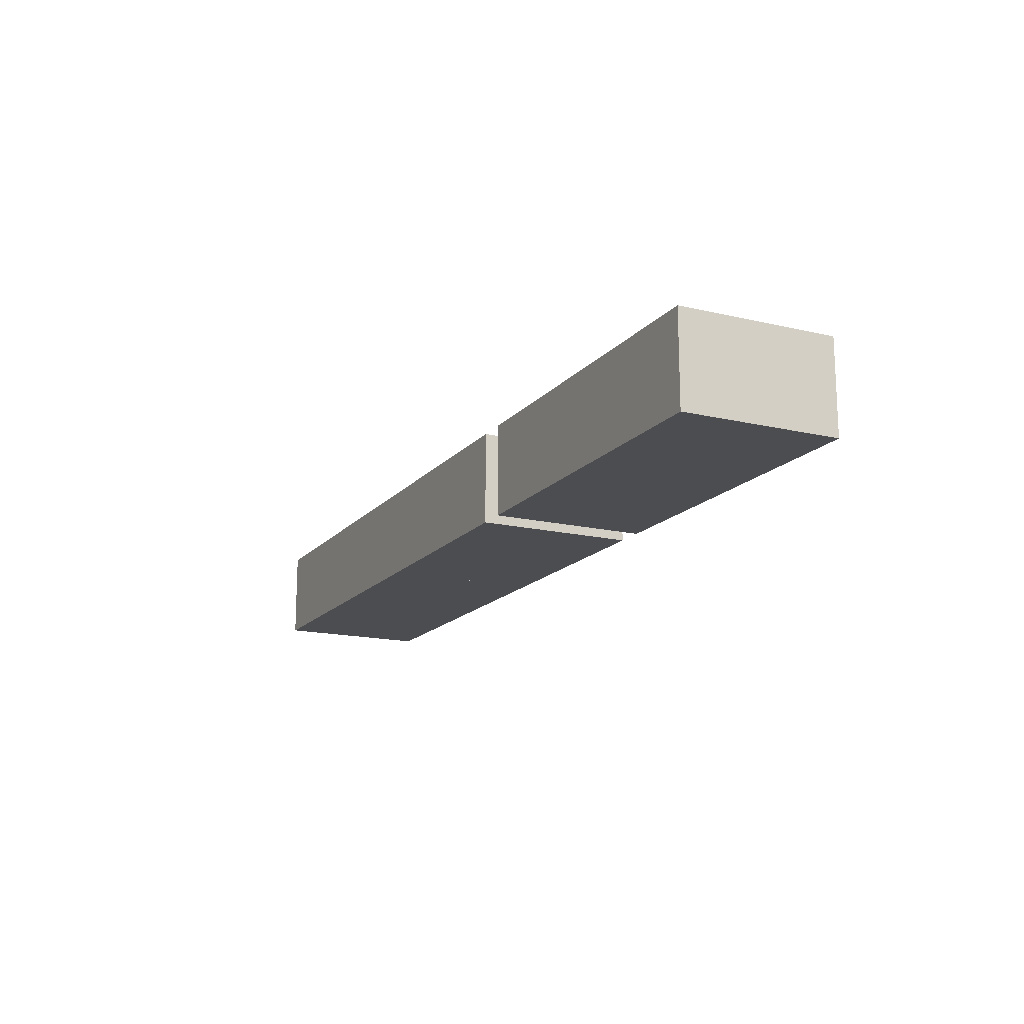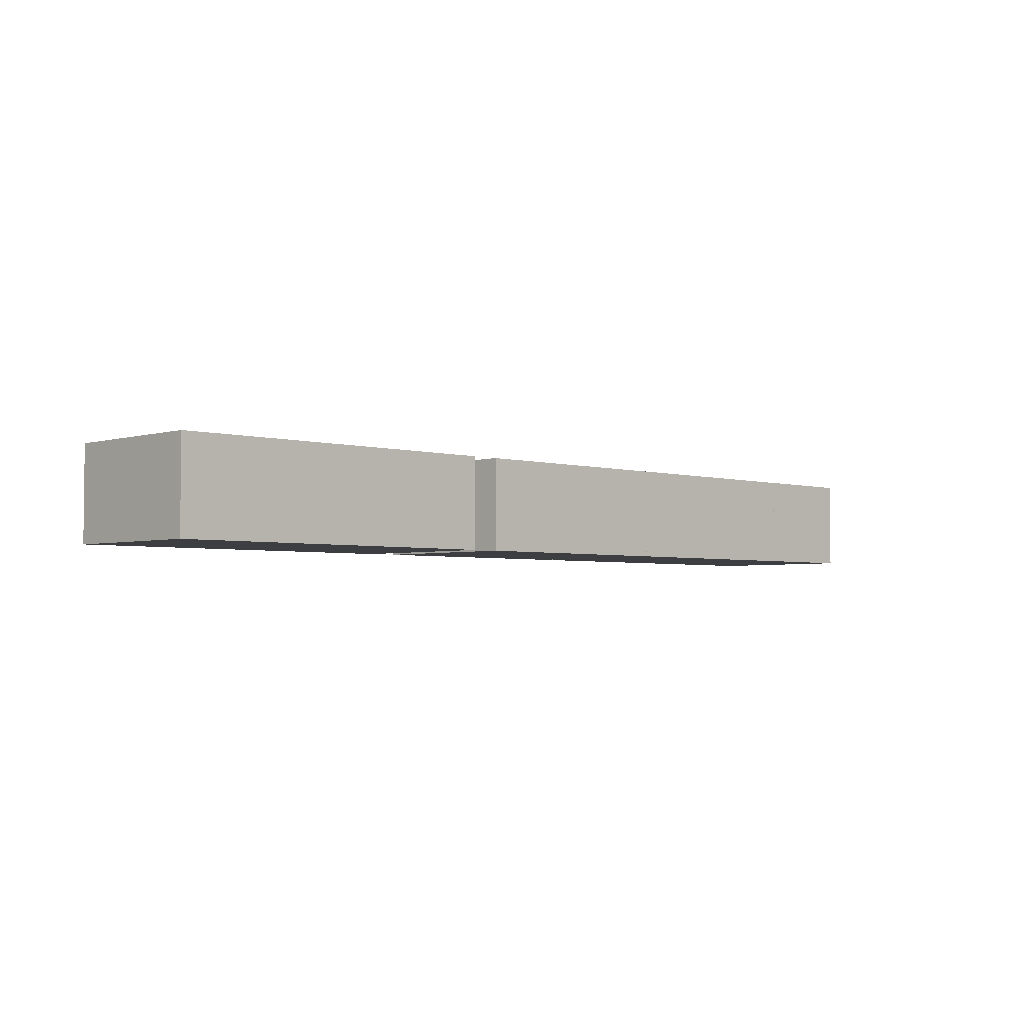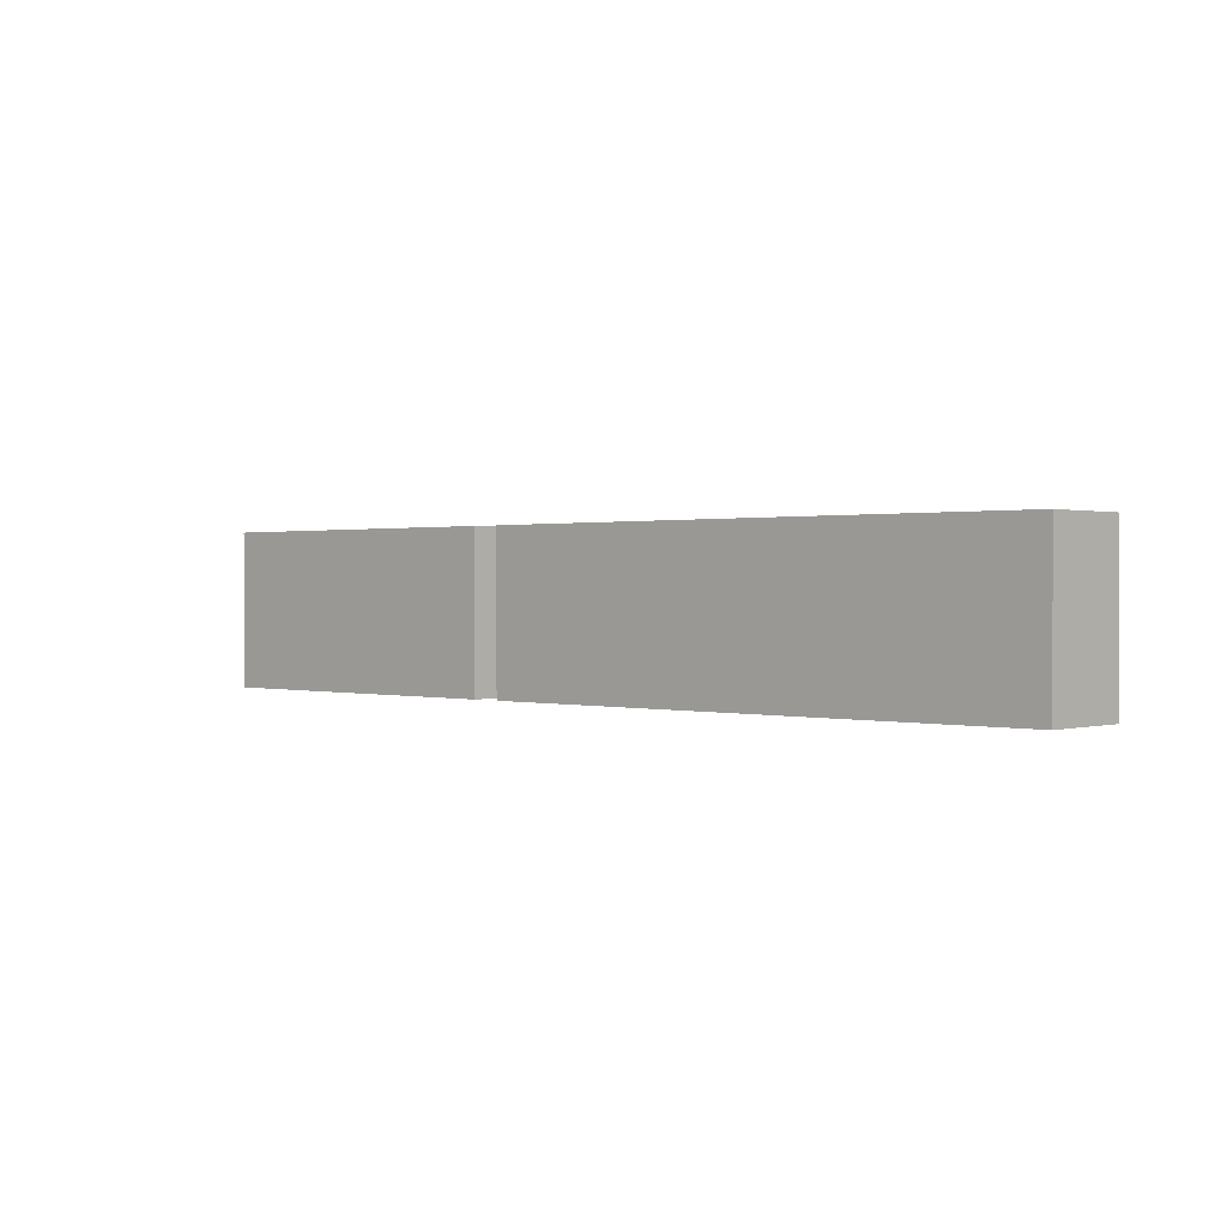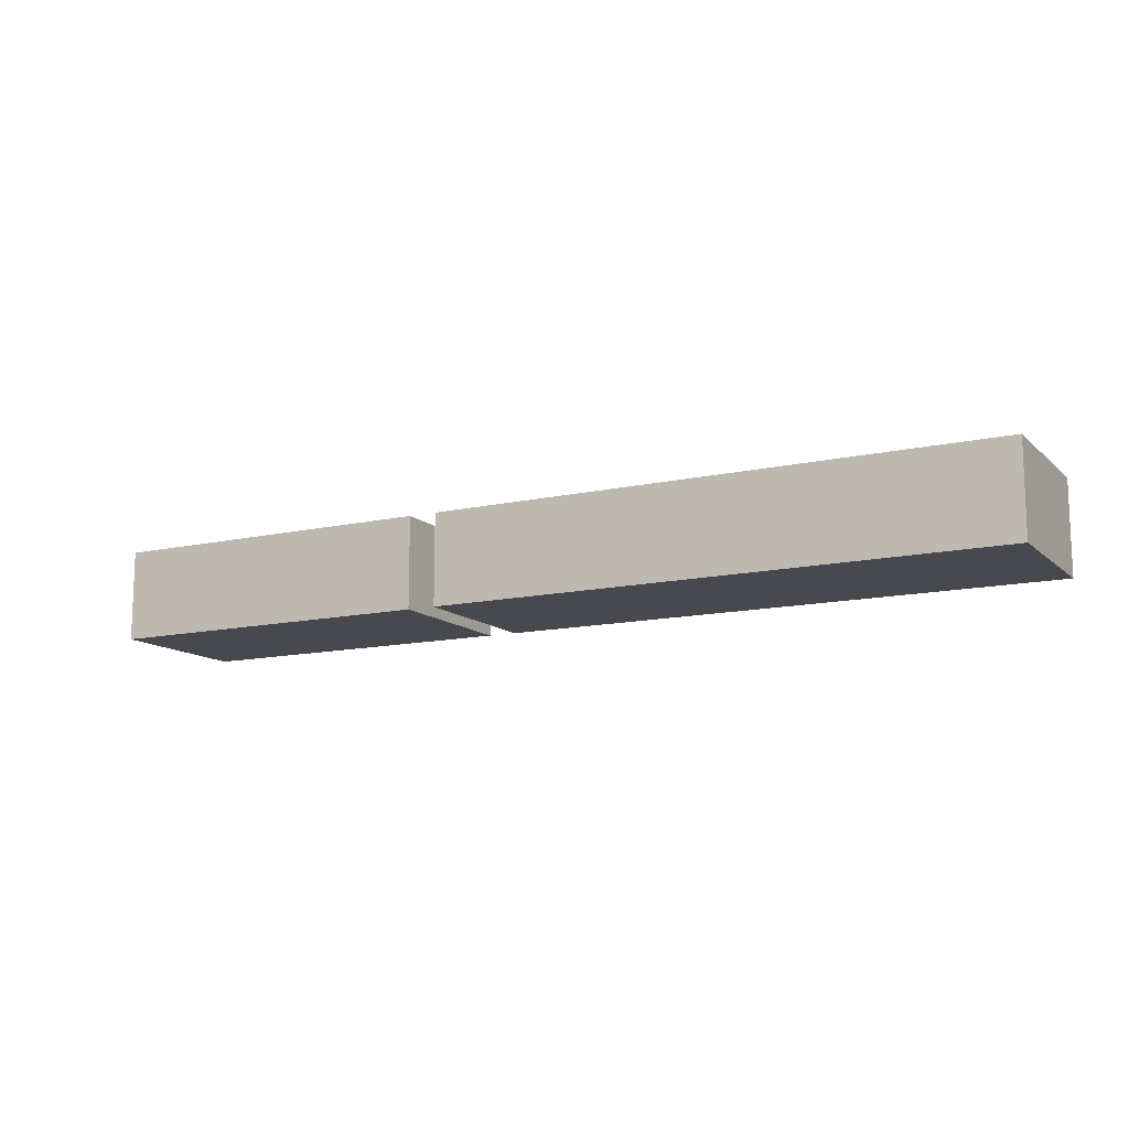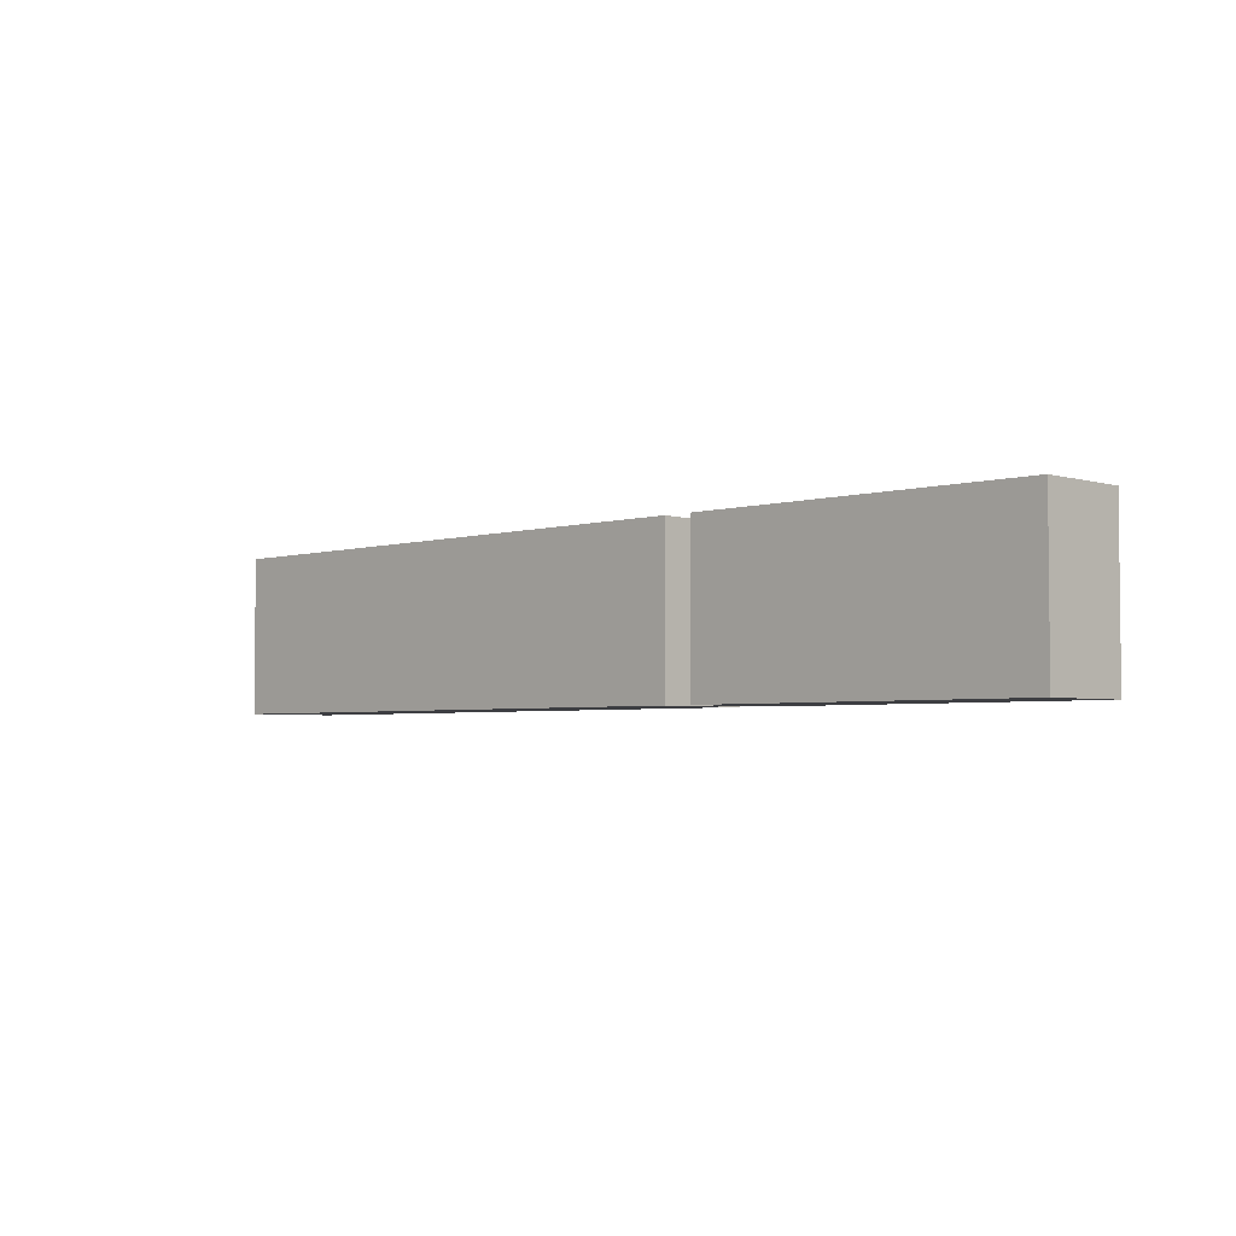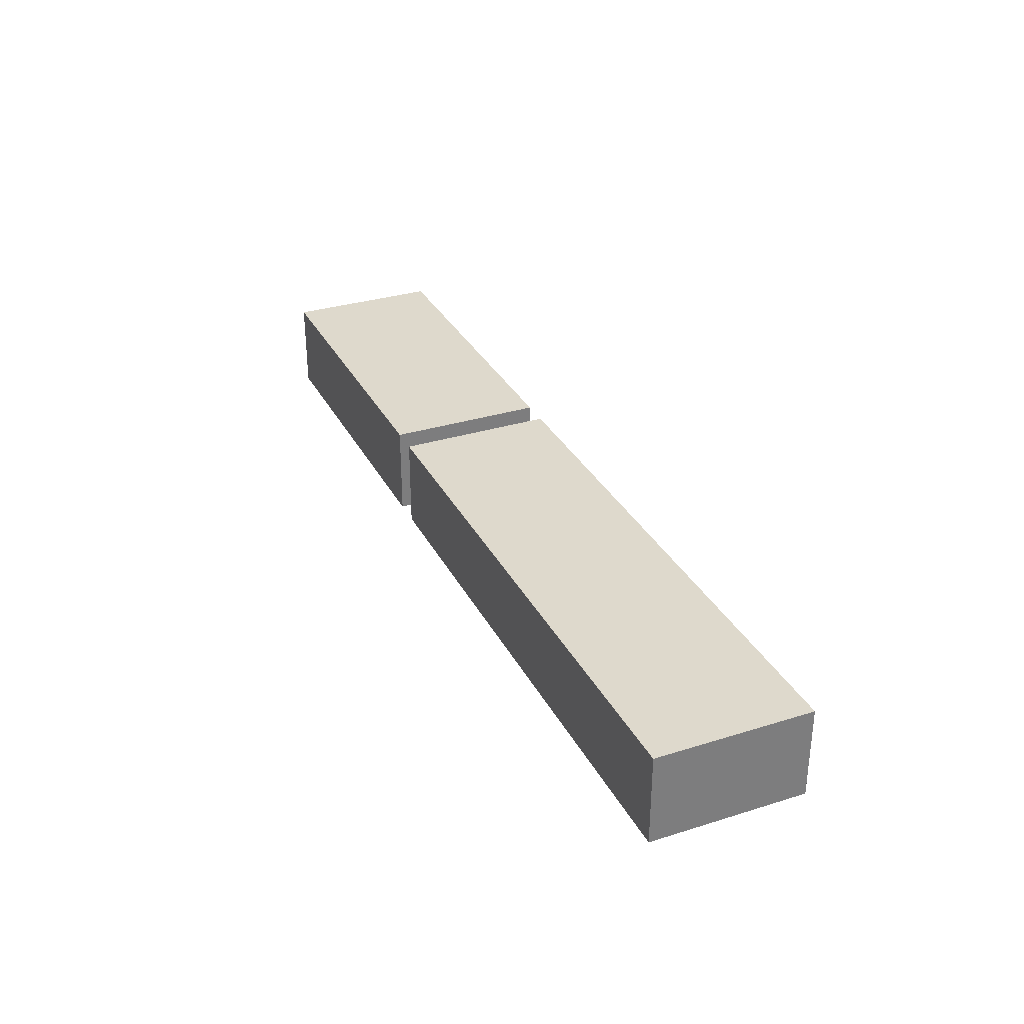
<metadata>
{"format":"obj","ext":"obj","renderer":"f3d","projection":"perspective","resolution":1024,"background":"white","views":[{"elev":-16.0,"azim":63.9,"up":"+Z"},{"elev":-3.5,"azim":135.6,"up":"+Z"},{"elev":0.7,"azim":-136.8,"up":"+Y"},{"elev":-12.6,"azim":-152.1,"up":"+Z"},{"elev":-3.6,"azim":44.7,"up":"+Y"},{"elev":31.9,"azim":-113.7,"up":"+Z"}]}
</metadata>
<code>
o cube
v 8.125 2.625 0.6875
v 8.125 2.625 -0.6875
v 8.125 0.125 0.6875
v 8.125 0.125 -0.6875
v 6.375 2.625 -0.6875
v 6.375 2.625 0.6875
v 6.375 0.125 -0.6875
v 6.375 0.125 0.6875
f 4 7 5 2
f 8 3 1 6
f 6 1 2 5
f 7 4 3 8
o cube
v 8.25 2 0.8125
v 8.25 2 -0.8125
v 8.25 0 0.8125
v 8.25 0 -0.8125
v 7.75 2 -0.8125
v 7.75 2 0.8125
v 7.75 0 -0.8125
v 7.75 0 0.8125
f 15 16 14 13
f 14 9 10 13
o cube
v 6.75 2 0.8125
v 6.75 2 -0.8125
v 6.75 0 0.8125
v 6.75 0 -0.8125
v 6.25 2 -0.8125
v 6.25 2 0.8125
v 6.25 0 -0.8125
v 6.25 0 0.8125
f 19 20 18 17
f 22 17 18 21
o cube
v 6.25 0 -0.8125
v 6.25 0 0.8125
v 6.25 2.75 -0.8125
v 6.25 2.75 0.8125
v 8.25 0 0.8125
v 8.25 0 -0.8125
v 8.25 2.75 0.8125
v 8.25 2.75 -0.8125
f 28 31 29 26
f 27 28 26 25
f 32 27 25 30
f 31 32 30 29
f 30 25 26 29
f 31 28 27 32
o cube
v 6.125 2.625 0.6875
v 6.125 2.625 -0.6875
v 6.125 0.125 0.6875
v 6.125 0.125 -0.6875
v 4.375 2.625 -0.6875
v 4.375 2.625 0.6875
v 4.375 0.125 -0.6875
v 4.375 0.125 0.6875
f 36 39 37 34
f 40 35 33 38
f 38 33 34 37
f 39 36 35 40
o cube
v 4.25 0 -0.8125
v 4.25 0 0.8125
v 4.25 2.75 -0.8125
v 4.25 2.75 0.8125
v 6.25 0 0.8125
v 6.25 0 -0.8125
v 6.25 2.75 0.8125
v 6.25 2.75 -0.8125
f 44 47 45 42
f 43 44 42 41
f 48 43 41 46
f 47 48 46 45
f 46 41 42 45
f 47 44 43 48
o cube
v 4.125 2.625 0.6875
v 4.125 2.625 -0.6875
v 4.125 0.125 0.6875
v 4.125 0.125 -0.6875
v 2.375 2.625 -0.6875
v 2.375 2.625 0.6875
v 2.375 0.125 -0.6875
v 2.375 0.125 0.6875
f 52 55 53 50
f 56 51 49 54
f 54 49 50 53
f 55 52 51 56
o cube
v 3.25 2 0.8125
v 3.25 2 -0.8125
v 3.25 1.75 0.8125
v 3.25 1.75 -0.8125
v 2.25 2 -0.8125
v 2.25 2 0.8125
v 2.25 1.75 -0.8125
v 2.25 1.75 0.8125
f 59 60 58 57
f 62 57 58 61
f 63 60 59 64
o cube
v 3.25 1 0.8125
v 3.25 1 -0.8125
v 3.25 0.75 0.8125
v 3.25 0.75 -0.8125
v 2.25 1 -0.8125
v 2.25 1 0.8125
v 2.25 0.75 -0.8125
v 2.25 0.75 0.8125
f 67 68 66 65
f 70 65 66 69
f 71 68 67 72
o cube
v 2.25 0 -0.8125
v 2.25 0 0.8125
v 2.25 2.75 -0.8125
v 2.25 2.75 0.8125
v 4.25 0 0.8125
v 4.25 0 -0.8125
v 4.25 2.75 0.8125
v 4.25 2.75 -0.8125
f 76 79 77 74
f 75 76 74 73
f 80 75 73 78
f 79 80 78 77
f 78 73 74 77
f 79 76 75 80
o cube
v 1.625 2.625 0.6875
v 1.625 2.625 -0.6875
v 1.625 0.125 0.6875
v 1.625 0.125 -0.6875
v -0.125 2.625 -0.6875
v -0.125 2.625 0.6875
v -0.125 0.125 -0.6875
v -0.125 0.125 0.6875
f 84 87 85 82
f 88 83 81 86
f 86 81 82 85
f 87 84 83 88
o cube
v 1.75 1 0.8125
v 1.75 1 -0.8125
v 1.75 0.75 0.8125
v 1.75 0.75 -0.8125
v 0.75 1 -0.8125
v 0.75 1 0.8125
v 0.75 0.75 -0.8125
v 0.75 0.75 0.8125
f 95 96 94 93
f 94 89 90 93
f 95 92 91 96
o cube
v 0.75 2 0.8125
v 0.75 2 -0.8125
v 0.75 1.75 0.8125
v 0.75 1.75 -0.8125
v -0.25 2 -0.8125
v -0.25 2 0.8125
v -0.25 1.75 -0.8125
v -0.25 1.75 0.8125
f 99 100 98 97
f 102 97 98 101
f 103 100 99 104
o cube
v -0.25 0 -0.8125
v -0.25 0 0.8125
v -0.25 2.75 -0.8125
v -0.25 2.75 0.8125
v 1.75 0 0.8125
v 1.75 0 -0.8125
v 1.75 2.75 0.8125
v 1.75 2.75 -0.8125
f 108 111 109 106
f 107 108 106 105
f 112 107 105 110
f 111 112 110 109
f 110 105 106 109
f 111 108 107 112
o cube
v -0.375 2.625 0.6875
v -0.375 2.625 -0.6875
v -0.375 0.125 0.6875
v -0.375 0.125 -0.6875
v -2.125 2.625 -0.6875
v -2.125 2.625 0.6875
v -2.125 0.125 -0.6875
v -2.125 0.125 0.6875
f 116 119 117 114
f 120 115 113 118
f 118 113 114 117
f 119 116 115 120
o cube
v -0.25 2 0.8125
v -0.25 2 -0.8125
v -0.25 0 0.8125
v -0.25 0 -0.8125
v -0.75 2 -0.8125
v -0.75 2 0.8125
v -0.75 0 -0.8125
v -0.75 0 0.8125
f 127 128 126 125
f 126 121 122 125
o cube
v -1.75 2 0.8125
v -1.75 2 -0.8125
v -1.75 0 0.8125
v -1.75 0 -0.8125
v -2.25 2 -0.8125
v -2.25 2 0.8125
v -2.25 0 -0.8125
v -2.25 0 0.8125
f 131 132 130 129
f 134 129 130 133
o cube
v -2.25 0 -0.8125
v -2.25 0 0.8125
v -2.25 2.75 -0.8125
v -2.25 2.75 0.8125
v -0.25 0 0.8125
v -0.25 0 -0.8125
v -0.25 2.75 0.8125
v -0.25 2.75 -0.8125
f 140 143 141 138
f 139 140 138 137
f 144 139 137 142
f 143 144 142 141
f 142 137 138 141
f 143 140 139 144
o cube
v -2.375 2.625 0.6875
v -2.375 2.625 -0.6875
v -2.375 0.125 0.6875
v -2.375 0.125 -0.6875
v -4.125 2.625 -0.6875
v -4.125 2.625 0.6875
v -4.125 0.125 -0.6875
v -4.125 0.125 0.6875
f 148 151 149 146
f 152 147 145 150
f 150 145 146 149
f 151 148 147 152
o cube
v -4.25 0 -0.8125
v -4.25 0 0.8125
v -4.25 2.75 -0.8125
v -4.25 2.75 0.8125
v -2.25 0 0.8125
v -2.25 0 -0.8125
v -2.25 2.75 0.8125
v -2.25 2.75 -0.8125
f 156 159 157 154
f 155 156 154 153
f 160 155 153 158
f 159 160 158 157
f 158 153 154 157
f 159 156 155 160
o cube
v -4.375 2.625 0.6875
v -4.375 2.625 -0.6875
v -4.375 0.125 0.6875
v -4.375 0.125 -0.6875
v -6.125 2.625 -0.6875
v -6.125 2.625 0.6875
v -6.125 0.125 -0.6875
v -6.125 0.125 0.6875
f 164 167 165 162
f 168 163 161 166
f 166 161 162 165
f 167 164 163 168
o cube
v -5.25 2 0.8125
v -5.25 2 -0.8125
v -5.25 1.75 0.8125
v -5.25 1.75 -0.8125
v -6.25 2 -0.8125
v -6.25 2 0.8125
v -6.25 1.75 -0.8125
v -6.25 1.75 0.8125
f 171 172 170 169
f 174 169 170 173
f 175 172 171 176
o cube
v -5.25 1 0.8125
v -5.25 1 -0.8125
v -5.25 0 0.8125
v -5.25 0 -0.8125
v -6.25 1 -0.8125
v -6.25 1 0.8125
v -6.25 0 -0.8125
v -6.25 0 0.8125
f 179 180 178 177
f 182 177 178 181
o cube
v -6.25 0 -0.8125
v -6.25 0 0.8125
v -6.25 2.75 -0.8125
v -6.25 2.75 0.8125
v -4.25 0 0.8125
v -4.25 0 -0.8125
v -4.25 2.75 0.8125
v -4.25 2.75 -0.8125
f 188 191 189 186
f 187 188 186 185
f 192 187 185 190
f 191 192 190 189
f 190 185 186 189
f 191 188 187 192
o cube
v -6.375 2.625 0.6875
v -6.375 2.625 -0.6875
v -6.375 0.125 0.6875
v -6.375 0.125 -0.6875
v -8.125 2.625 -0.6875
v -8.125 2.625 0.6875
v -8.125 0.125 -0.6875
v -8.125 0.125 0.6875
f 196 199 197 194
f 200 195 193 198
f 198 193 194 197
f 199 196 195 200
o cube
v -7.25 2 0.8125
v -7.25 2 -0.8125
v -7.25 1.75 0.8125
v -7.25 1.75 -0.8125
v -8.25 2 -0.8125
v -8.25 2 0.8125
v -8.25 1.75 -0.8125
v -8.25 1.75 0.8125
f 203 204 202 201
f 206 201 202 205
f 207 204 203 208
o cube
v -7.25 1 0.8125
v -7.25 1 -0.8125
v -7.25 0 0.8125
v -7.25 0 -0.8125
v -8.25 1 -0.8125
v -8.25 1 0.8125
v -8.25 0 -0.8125
v -8.25 0 0.8125
f 211 212 210 209
f 214 209 210 213
o cube
v -8.25 0 -0.8125
v -8.25 0 0.8125
v -8.25 2.75 -0.8125
v -8.25 2.75 0.8125
v -6.25 0 0.8125
v -6.25 0 -0.8125
v -6.25 2.75 0.8125
v -6.25 2.75 -0.8125
f 220 223 221 218
f 219 220 218 217
f 224 219 217 222
f 223 224 222 221
f 222 217 218 221
f 223 220 219 224

</code>
